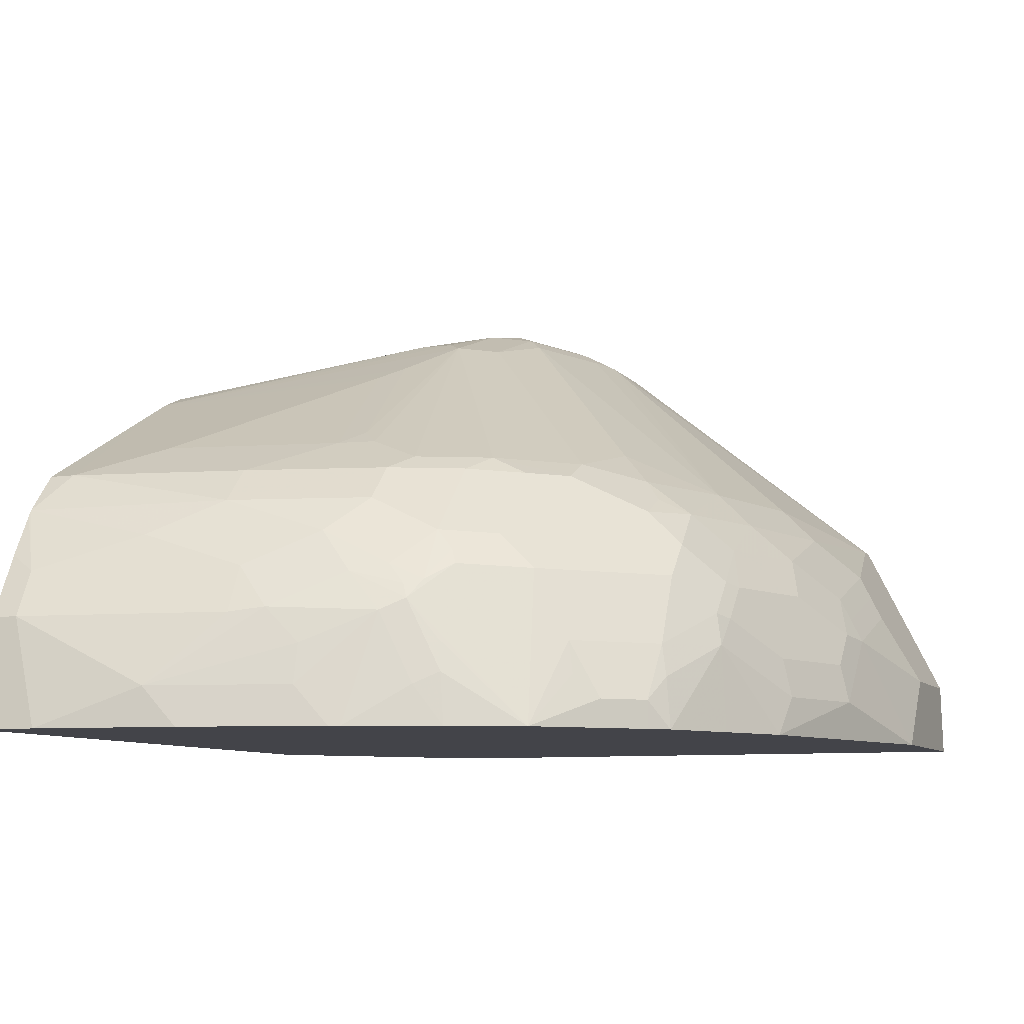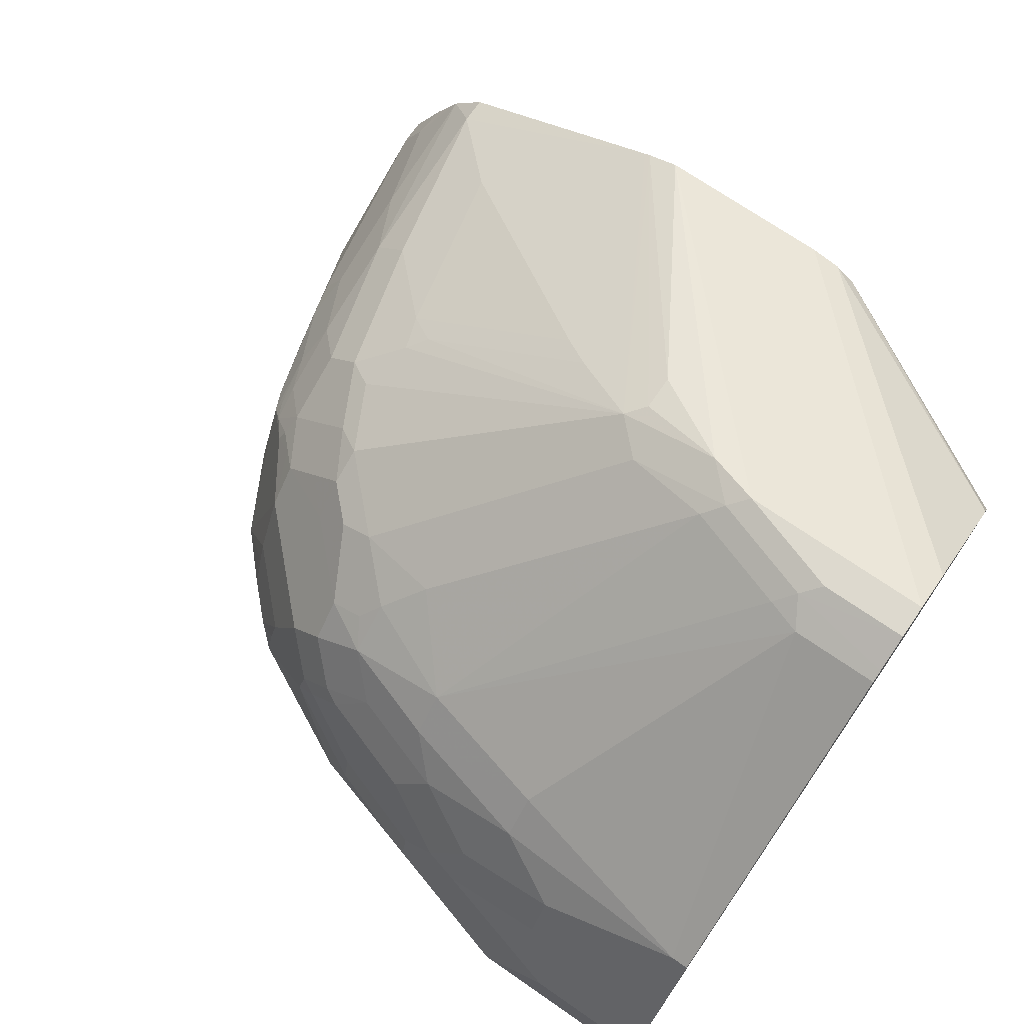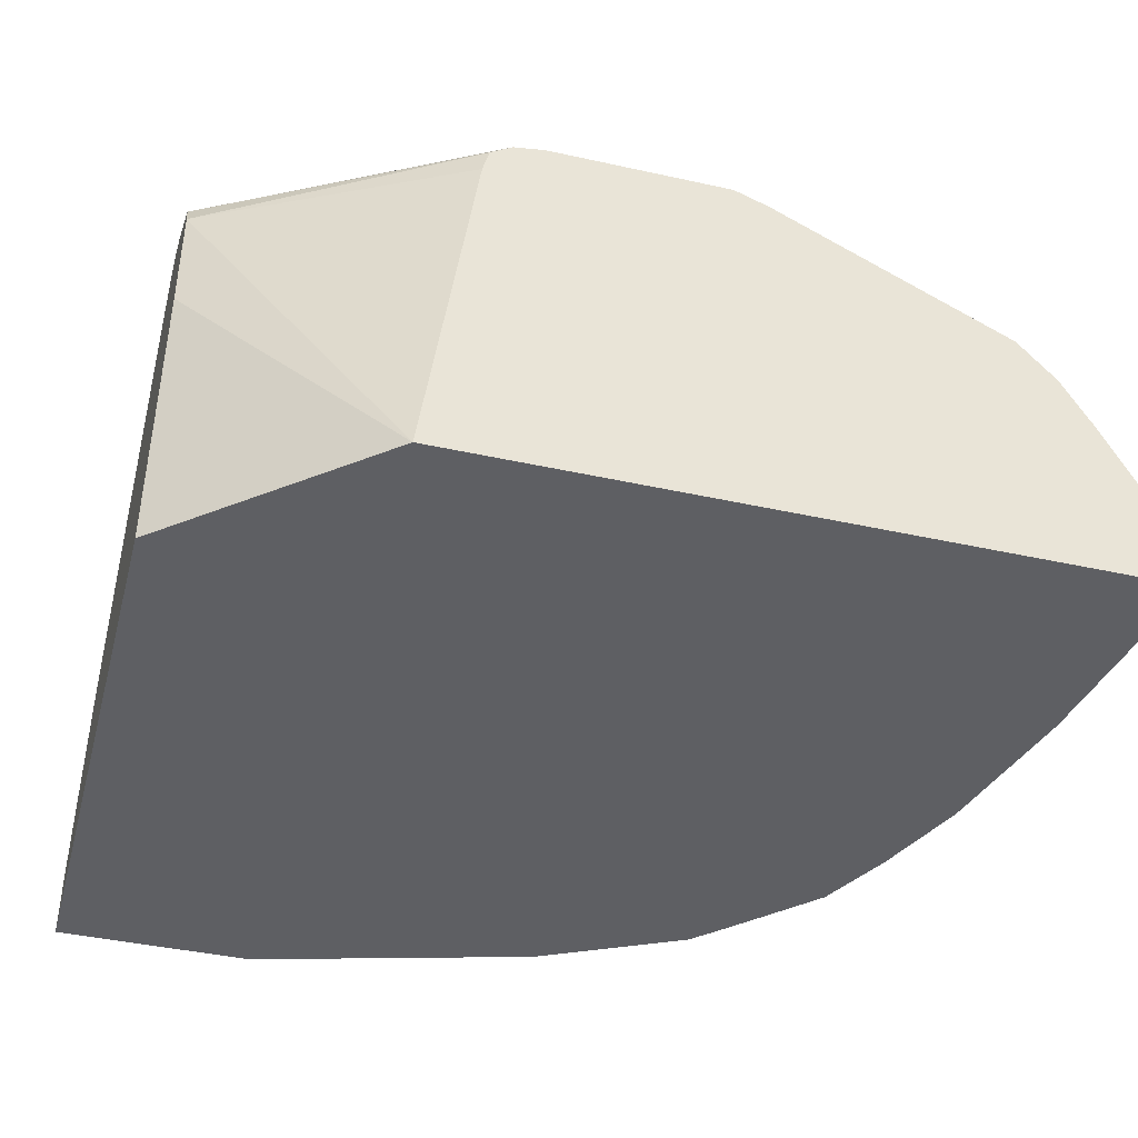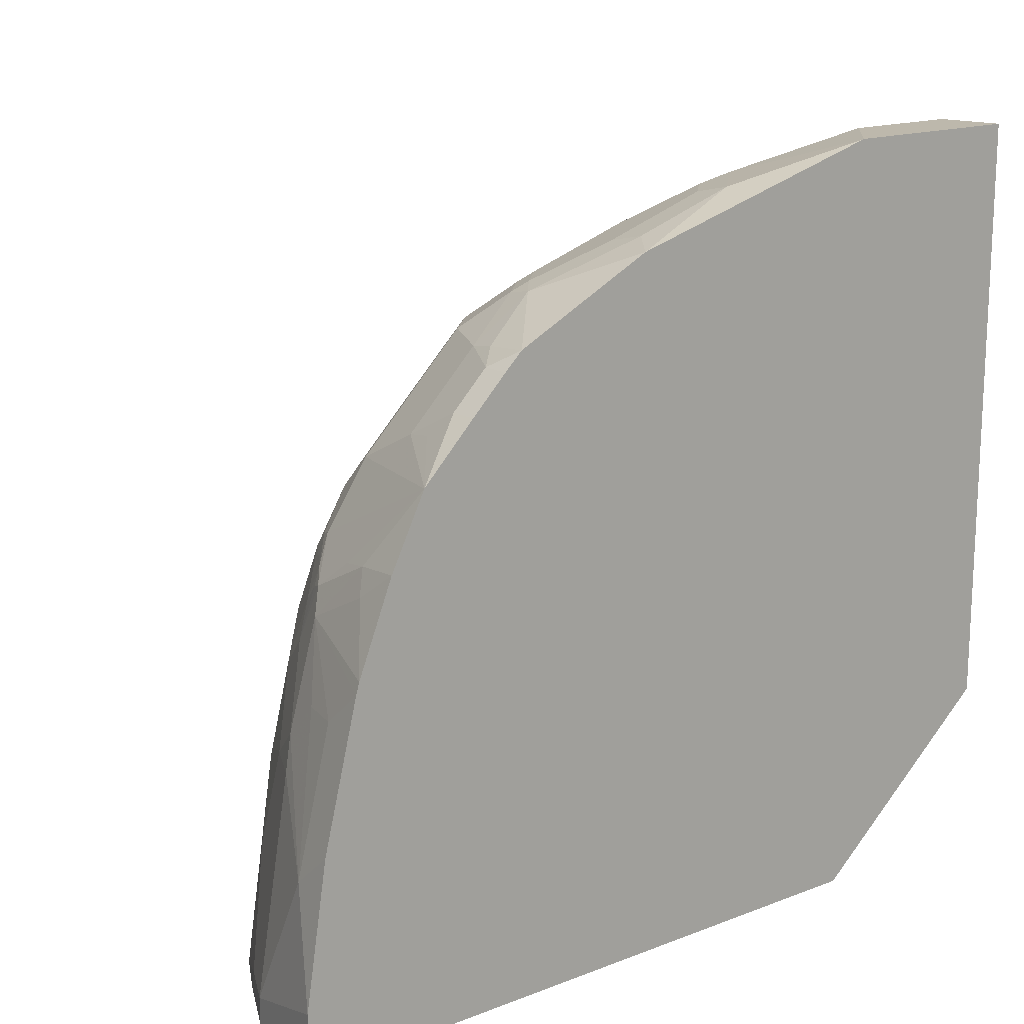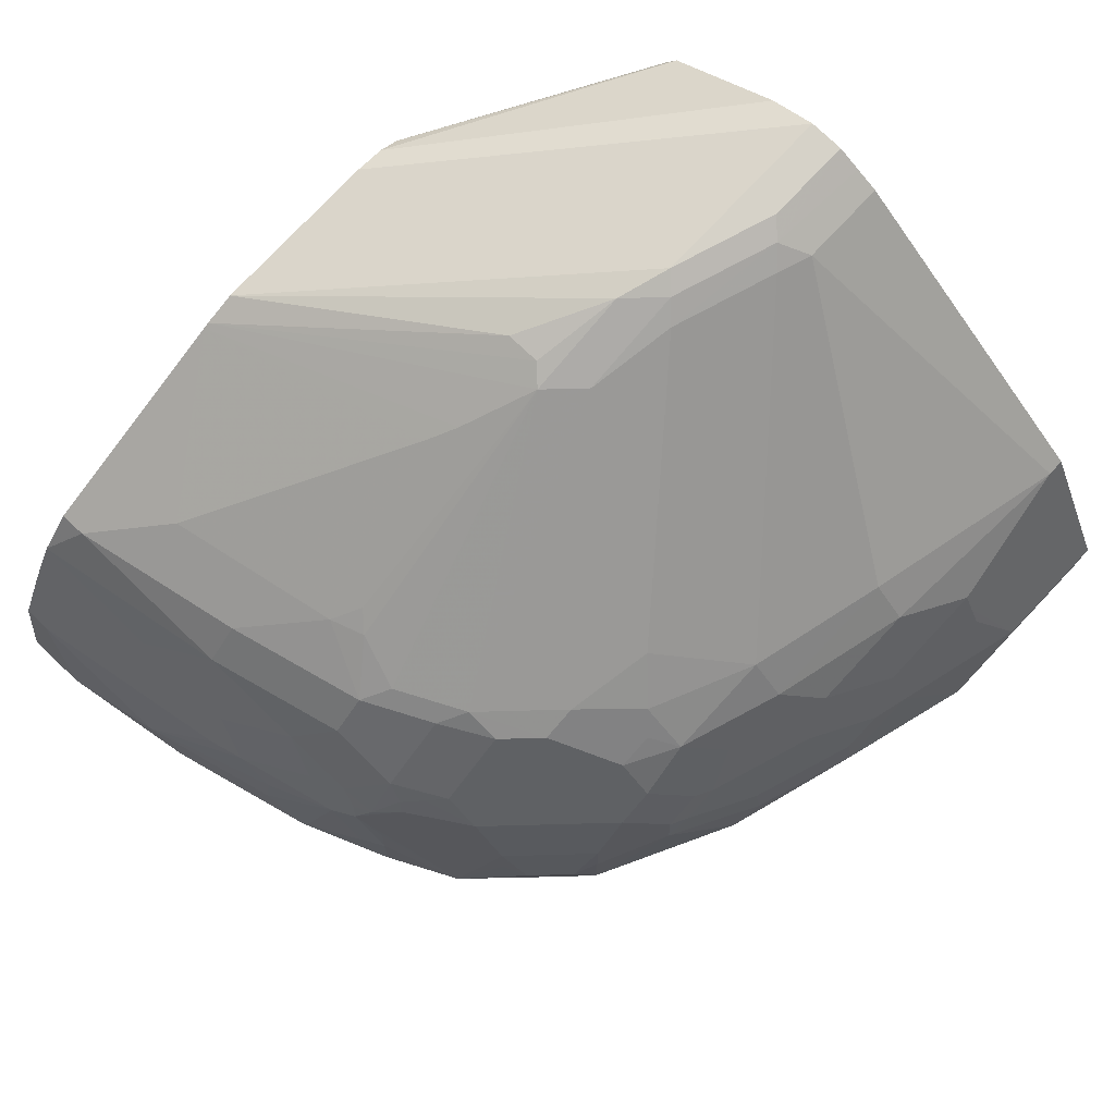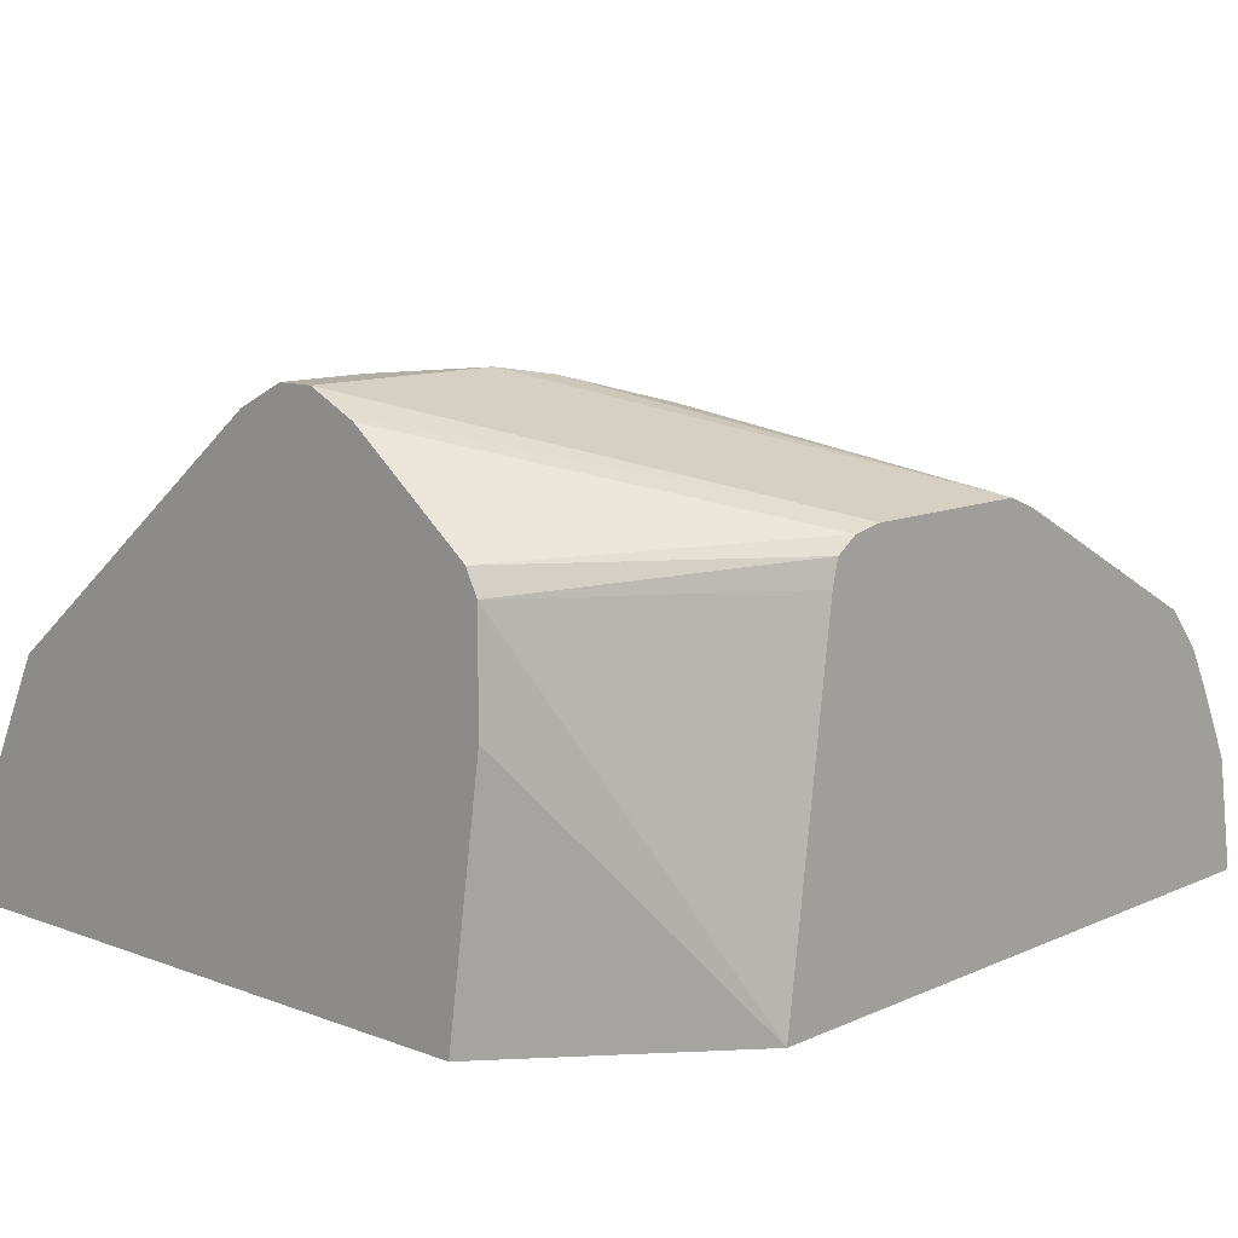
<metadata>
{"format":"obj","ext":"obj","renderer":"f3d","projection":"perspective","resolution":1024,"background":"white","views":[{"elev":-8.5,"azim":-68.8,"up":"+Y"},{"elev":71.7,"azim":34.6,"up":"+Y"},{"elev":-41.5,"azim":165.0,"up":"+Y"},{"elev":16.1,"azim":-38.4,"up":"+Z"},{"elev":78.3,"azim":-46.5,"up":"+Y"},{"elev":11.0,"azim":132.6,"up":"+Y"}]}
</metadata>
<code>
v -0.481 -0.04065 0.2931
v -0.5068 0.1489 0.2931
v -0.3749 0.1537 0.3651
v -0.3749 0.09605 0.3651
v -0.3749 -0.04065 0.3846
v -0.837 -0.04065 0.2931
v -0.5102 0.1624 0.2931
v -0.3749 0.1665 0.3715
v -0.3749 -0.04065 0.7121
v -0.837 -0.04065 0.3267
v -0.8262 0.01922 0.2931
v -0.5217 0.17 0.2931
v -0.3749 0.2178 0.4356
v -0.3749 2.271e-05 0.7109
v -0.4804 -0.04065 0.7121
v -0.8248 -0.04065 0.4035
v -0.8262 -0.0192 0.3843
v -0.8262 2.271e-05 0.3459
v -0.8262 0.01922 0.3075
v -0.8086 0.05442 0.2931
v -0.538 0.1729 0.2931
v -0.3749 0.2208 0.4417
v -0.3749 0.05126 0.6853
v -0.442 2.271e-05 0.7109
v -0.5188 0.01922 0.6917
v -0.538 2.271e-05 0.6917
v -0.5573 -0.0192 0.6917
v -0.6307 -0.04065 0.6691
v -0.8056 -0.04065 0.4804
v -0.807 -0.0192 0.4612
v -0.8022 0.002412 0.4612
v -0.8022 0.02163 0.442
v -0.807 0.01922 0.4228
v -0.8198 0.03204 0.3075
v -0.7942 0.04484 0.4228
v -0.7942 0.06406 0.3651
v -0.8134 0.04484 0.3075
v -0.7958 0.07763 0.2931
v -0.3749 0.2306 0.4612
v -0.3749 0.2242 0.4484
v -0.6341 0.1729 0.2931
v -0.3749 0.05758 0.6822
v -0.4612 0.05126 0.6853
v -0.4612 0.03844 0.6917
v -0.5188 0.03204 0.6853
v -0.538 0.02163 0.6869
v -0.5573 0.002412 0.6869
v -0.6148 -0.0192 0.6725
v -0.6533 2.271e-05 0.6533
v -0.6661 0.006421 0.6469
v -0.6691 -0.04065 0.6499
v -0.8038 -0.04065 0.4866
v -0.7878 0.01922 0.4996
v -0.783 0.04086 0.4804
v -0.775 0.06406 0.4612
v -0.7938 0.08105 0.2931
v -0.775 0.08328 0.4035
v -0.3749 0.2306 0.4804
v -0.4804 0.2306 0.4612
v -0.6517 0.1659 0.2931
v -0.5573 0.2114 0.4228
v -0.5092 0.2258 0.4516
v -0.3749 0.07038 0.6758
v -0.4612 0.06406 0.6789
v -0.5188 0.04484 0.6789
v -0.5765 0.04086 0.6677
v -0.6341 0.04086 0.6485
v -0.6533 0.02163 0.6485
v -0.6148 0.002412 0.6677
v -0.6629 0.02402 0.6437
v -0.7013 0.004828 0.6245
v -0.7045 -0.0128 0.6277
v -0.7075 -0.04065 0.6307
v -0.7844 -0.04065 0.5346
v -0.7878 -0.0192 0.5188
v -0.7814 -0.0128 0.5316
v -0.7814 0.02564 0.5124
v -0.7782 0.03363 0.5092
v -0.775 0.04484 0.4996
v -0.7558 0.08328 0.4804
v -0.775 0.1025 0.3075
v -0.775 0.1025 0.2931
v -0.7558 0.1025 0.4035
v -0.3749 0.2242 0.4932
v -0.4228 0.2306 0.4804
v -0.4324 0.2258 0.49
v -0.49 0.2258 0.4708
v -0.6549 0.1643 0.2931
v -0.5669 0.2066 0.4516
v -0.5573 0.2114 0.442
v -0.5477 0.2066 0.4708
v -0.3749 0.08968 0.6661
v -0.3843 0.08968 0.6661
v -0.4996 0.08328 0.6597
v -0.5573 0.06406 0.6597
v -0.6148 0.06406 0.6405
v -0.6437 0.04325 0.6437
v -0.6821 0.04325 0.6245
v -0.7013 0.04325 0.6053
v -0.7398 0.004828 0.586
v -0.7174 -0.0256 0.6213
v -0.7174 -0.04065 0.6213
v -0.7652 -0.04065 0.573
v -0.7782 0.004828 0.5284
v -0.7622 0.04484 0.5316
v -0.7734 0.03605 0.5188
v -0.7558 0.06406 0.5188
v -0.7174 0.1025 0.5188
v -0.7365 0.1025 0.4804
v -0.7174 0.1217 0.442
v -0.7365 0.1217 0.3459
v -0.3749 0.2209 0.4997
v -0.442 0.2186 0.4996
v -0.4228 0.2178 0.506
v -0.4996 0.2186 0.4804
v -0.6213 0.1793 0.4228
v -0.6053 0.1873 0.4324
v -0.7013 0.1297 0.4516
v -0.7109 0.1225 0.4612
v -0.7205 0.1105 0.49
v -0.7013 0.1105 0.5284
v -0.6629 0.1105 0.5668
v -0.3749 0.2178 0.506
v -0.4996 0.1025 0.6405
v -0.5765 0.08328 0.6405
v -0.6341 0.08328 0.6213
v -0.6629 0.06247 0.6245
v -0.7398 0.04325 0.5668
v -0.6629 0.08169 0.6053
v -0.7013 0.08169 0.5668
v -0.743 -0.0128 0.5892
v -0.7365 -0.0256 0.6021
v -0.7365 -0.04065 0.6021
v -0.759 0.05286 0.5284
v -0.7494 0.05766 0.538
v -0.7398 0.06247 0.5476
v -0.7205 0.08169 0.5476
v -0.7013 0.1009 0.5476
v -0.5765 0.1025 0.6213
v -0.6148 0.1225 0.5764
v -0.6821 0.1009 0.5668
v -0.6341 0.1033 0.5956
v -0.6437 0.09127 0.6053
f 77 106 78
f 77 105 106
f 79 107 80
f 79 106 107
f 77 103 105
f 78 106 79
f 76 103 104
f 89 118 119
f 74 76 75
f 74 103 76
f 73 101 102
f 72 101 73
f 80 107 108
f 71 98 99
f 76 104 77
f 80 108 109
f 89 117 118
f 81 110 111
f 81 111 88
f 81 88 82
f 83 109 110
f 84 86 112
f 86 113 114
f 86 114 112
f 86 87 115
f 86 115 113
f 87 91 115
f 88 116 117
f 88 117 89
f 88 111 116
f 71 101 72
f 81 83 110
f 71 100 101
f 55 80 57
f 71 99 128
f 60 89 90
f 60 88 89
f 59 86 85
f 59 87 86
f 59 62 87
f 58 86 84
f 60 90 61
f 58 85 86
f 57 109 83
f 57 80 109
f 56 81 82
f 56 57 81
f 55 79 80
f 89 119 120
f 57 83 81
f 71 128 100
f 61 90 62
f 62 90 89
f 70 127 98
f 70 97 127
f 70 98 71
f 67 70 68
f 67 97 70
f 67 96 97
f 62 91 87
f 66 96 67
f 64 93 94
f 64 95 65
f 64 94 95
f 63 93 64
f 63 92 93
f 62 89 91
f 66 95 96
f 89 120 121
f 130 141 138
f 91 121 122
f 108 120 109
f 109 120 119
f 109 119 110
f 110 119 118
f 110 118 116
f 110 116 111
f 112 114 123
f 113 115 139
f 113 139 114
f 114 139 124
f 115 140 139
f 116 118 117
f 121 138 141
f 121 141 122
f 122 141 129
f 122 129 142
f 122 142 140
f 139 140 142
f 130 137 136
f 130 138 137
f 54 79 55
f 129 141 130
f 129 143 142
f 108 121 120
f 128 136 135
f 126 139 142
f 126 129 127
f 126 143 129
f 126 142 143
f 125 139 126
f 124 139 125
f 128 130 136
f 108 138 121
f 108 137 138
f 108 136 137
f 98 129 99
f 98 127 129
f 96 127 97
f 96 126 127
f 96 125 126
f 95 125 96
f 99 129 130
f 94 125 95
f 93 124 94
f 93 114 124
f 92 114 93
f 92 123 114
f 91 140 115
f 91 122 140
f 94 124 125
f 89 121 91
f 99 130 128
f 100 103 131
f 107 134 135
f 107 136 108
f 107 135 136
f 106 134 107
f 105 135 134
f 105 128 135
f 100 128 103
f 105 134 106
f 103 132 131
f 103 133 132
f 101 133 102
f 101 132 133
f 100 132 101
f 100 131 132
f 103 128 105
f 54 78 79
f 77 104 103
f 53 77 54
f 7 12 8
f 6 19 11
f 6 10 19
f 3 7 8
f 3 5 4
f 3 9 5
f 8 12 13
f 3 14 9
f 3 42 23
f 3 63 42
f 3 92 63
f 3 123 92
f 3 112 123
f 3 84 112
f 3 23 14
f 3 58 84
f 9 14 24
f 10 16 17
f 17 30 31
f 16 30 17
f 16 29 30
f 15 27 28
f 15 26 27
f 15 25 26
f 9 24 15
f 15 24 25
f 14 23 43
f 13 21 22
f 12 21 13
f 11 19 20
f 10 18 19
f 10 17 18
f 14 43 24
f 17 31 32
f 3 39 58
f 3 22 40
f 1 74 52
f 1 103 74
f 1 133 103
f 1 102 133
f 1 73 102
f 1 51 73
f 1 52 29
f 1 28 51
f 1 9 15
f 1 5 9
f 1 4 5
f 1 3 4
f 1 2 3
f 54 77 78
f 1 15 28
f 3 40 39
f 1 29 16
f 1 6 11
f 3 13 22
f 3 8 13
f 2 7 3
f 1 7 2
f 1 12 7
f 1 21 12
f 1 10 6
f 1 41 21
f 1 88 60
f 1 82 88
f 1 56 82
f 1 38 56
f 1 20 38
f 1 11 20
f 1 60 41
f 17 32 33
f 1 16 10
f 18 33 19
f 45 65 46
f 43 65 45
f 43 64 65
f 42 64 43
f 42 63 64
f 41 62 59
f 46 65 95
f 41 61 62
f 39 85 58
f 39 59 85
f 37 56 38
f 36 57 56
f 36 56 37
f 35 57 36
f 41 60 61
f 35 55 57
f 46 95 66
f 46 67 68
f 53 76 77
f 17 33 18
f 53 75 76
f 52 75 53
f 52 74 75
f 50 73 51
f 46 66 67
f 50 72 73
f 50 70 71
f 49 68 50
f 48 68 49
f 48 69 68
f 47 68 69
f 46 68 47
f 50 71 72
f 34 36 37
f 50 68 70
f 32 55 35
f 25 44 43
f 24 44 25
f 24 43 44
f 23 42 43
f 21 59 39
f 21 41 59
f 25 43 45
f 21 40 22
f 20 34 37
f 19 36 34
f 19 35 36
f 19 34 20
f 32 35 33
f 19 33 35
f 20 37 38
f 25 45 46
f 21 39 40
f 25 46 26
f 31 53 32
f 30 53 31
f 29 53 30
f 28 50 51
f 32 54 55
f 28 49 50
f 29 52 53
f 32 53 54
f 28 48 49
f 27 48 28
f 27 69 48
f 26 46 47
f 27 47 69
f 26 47 27

</code>
